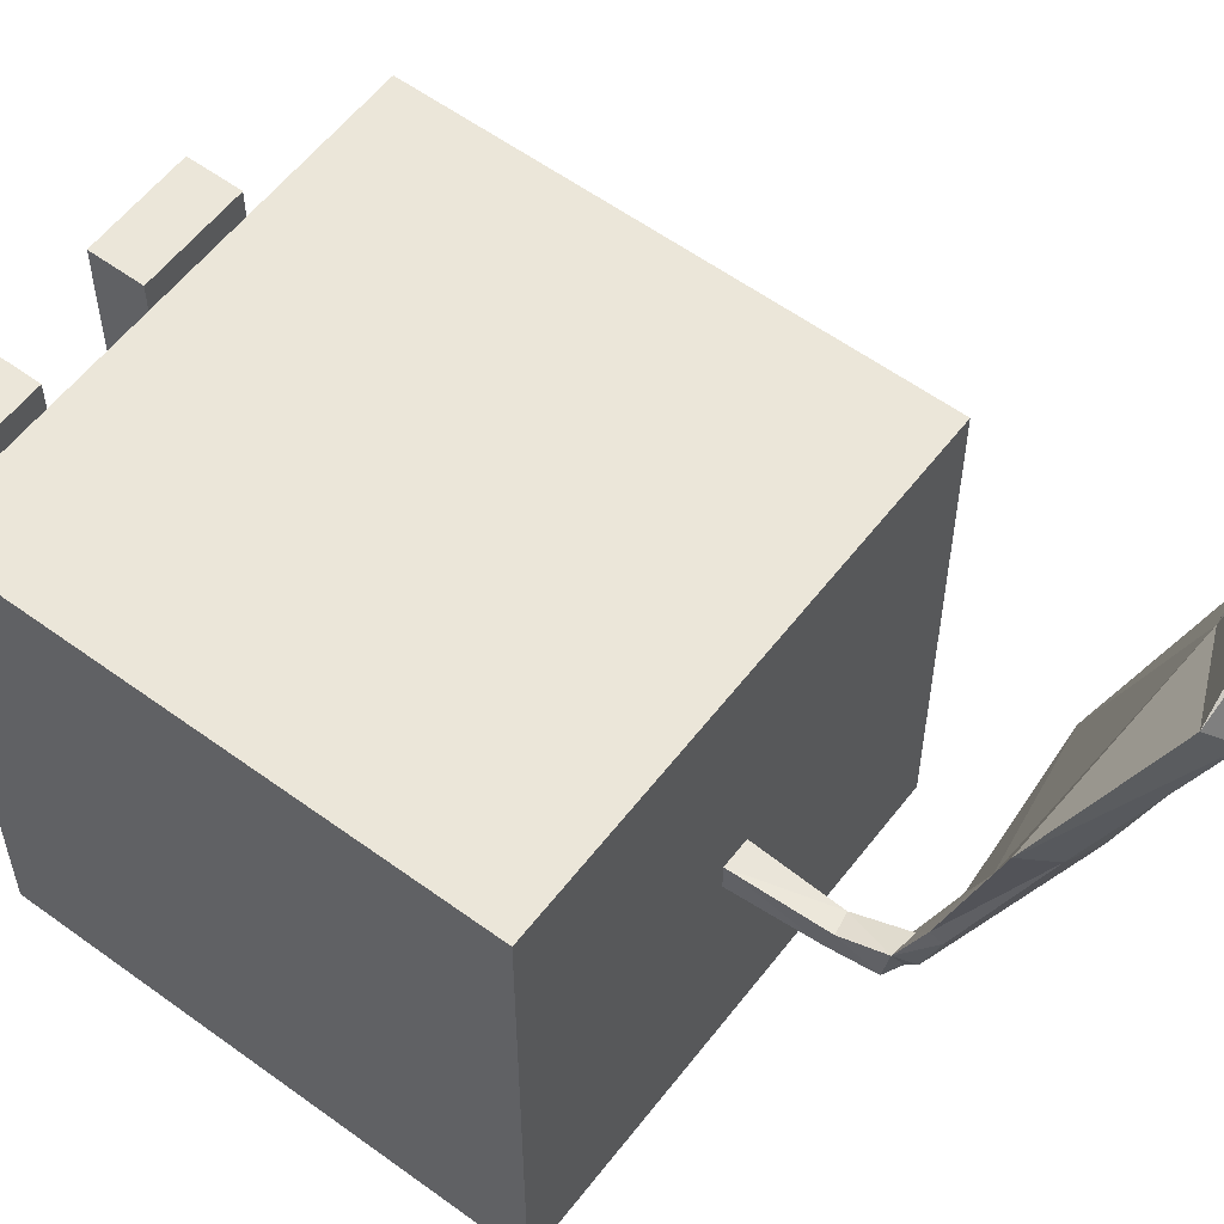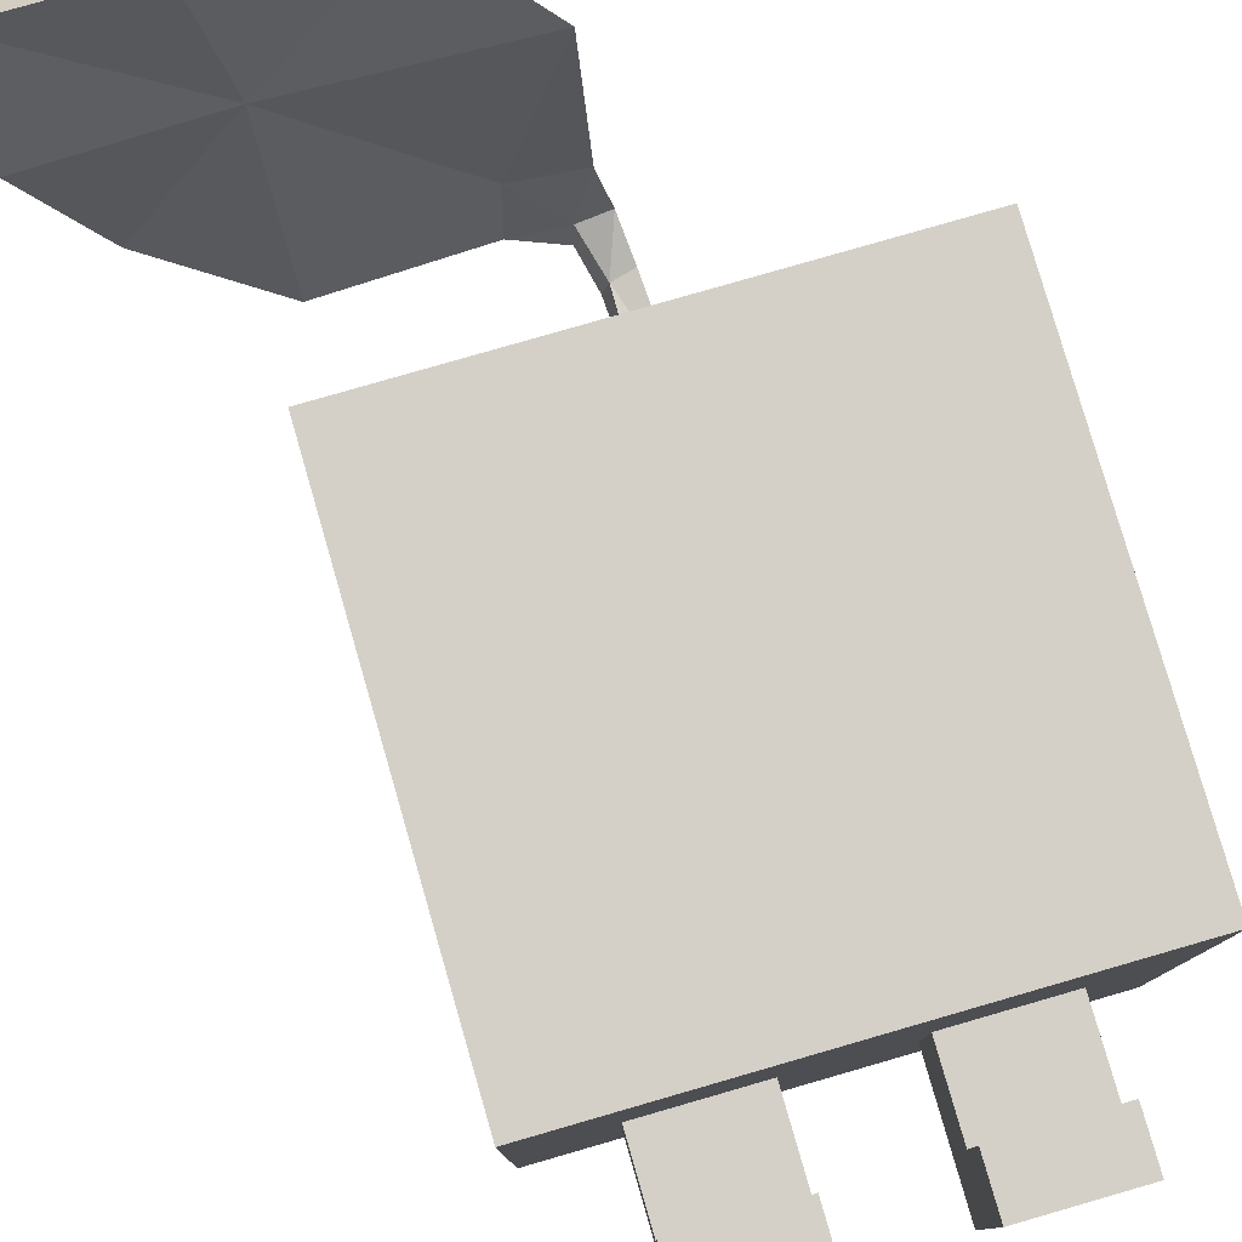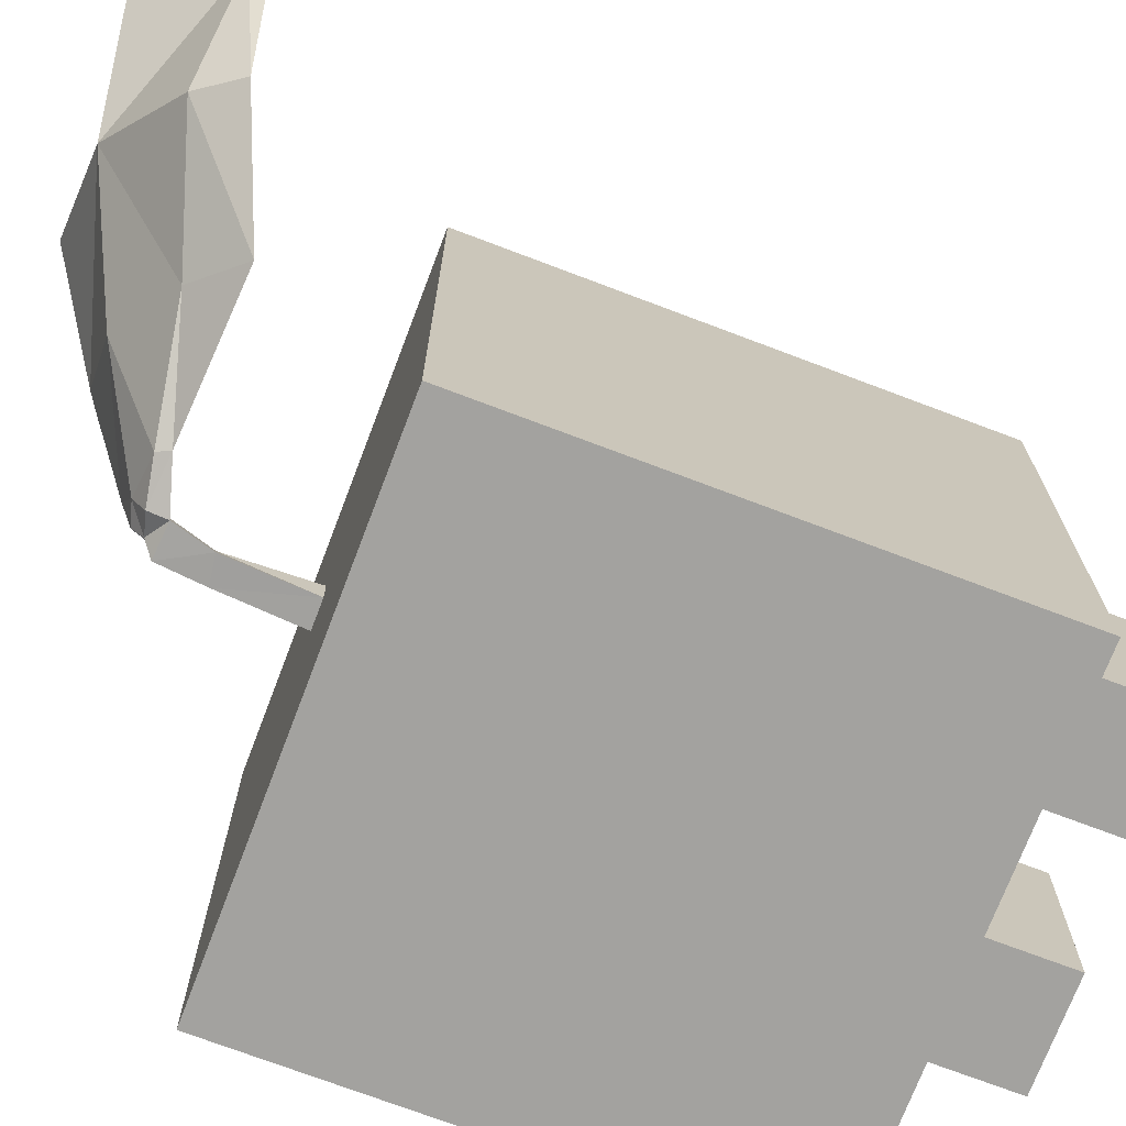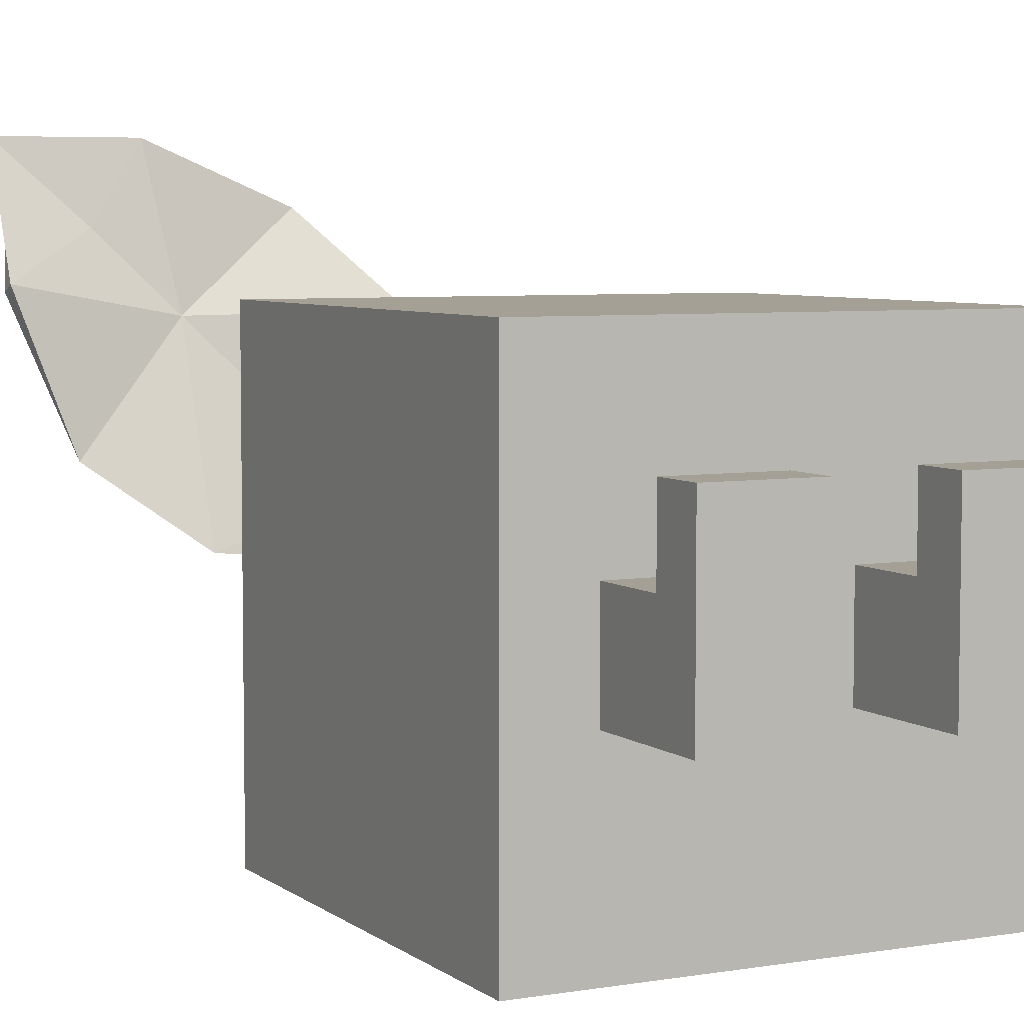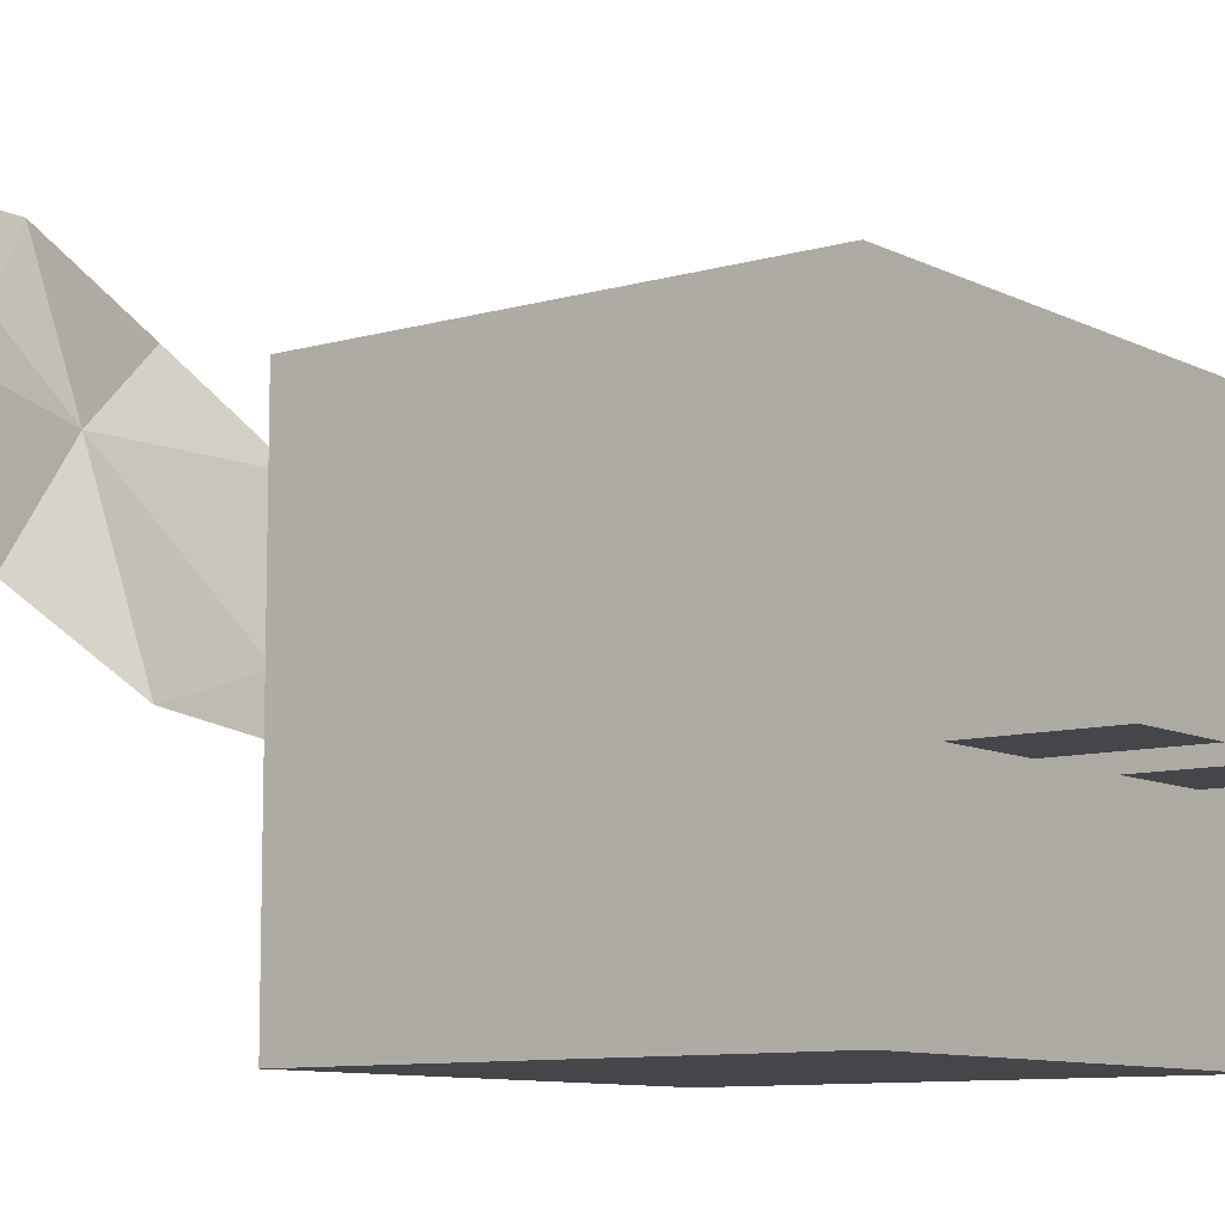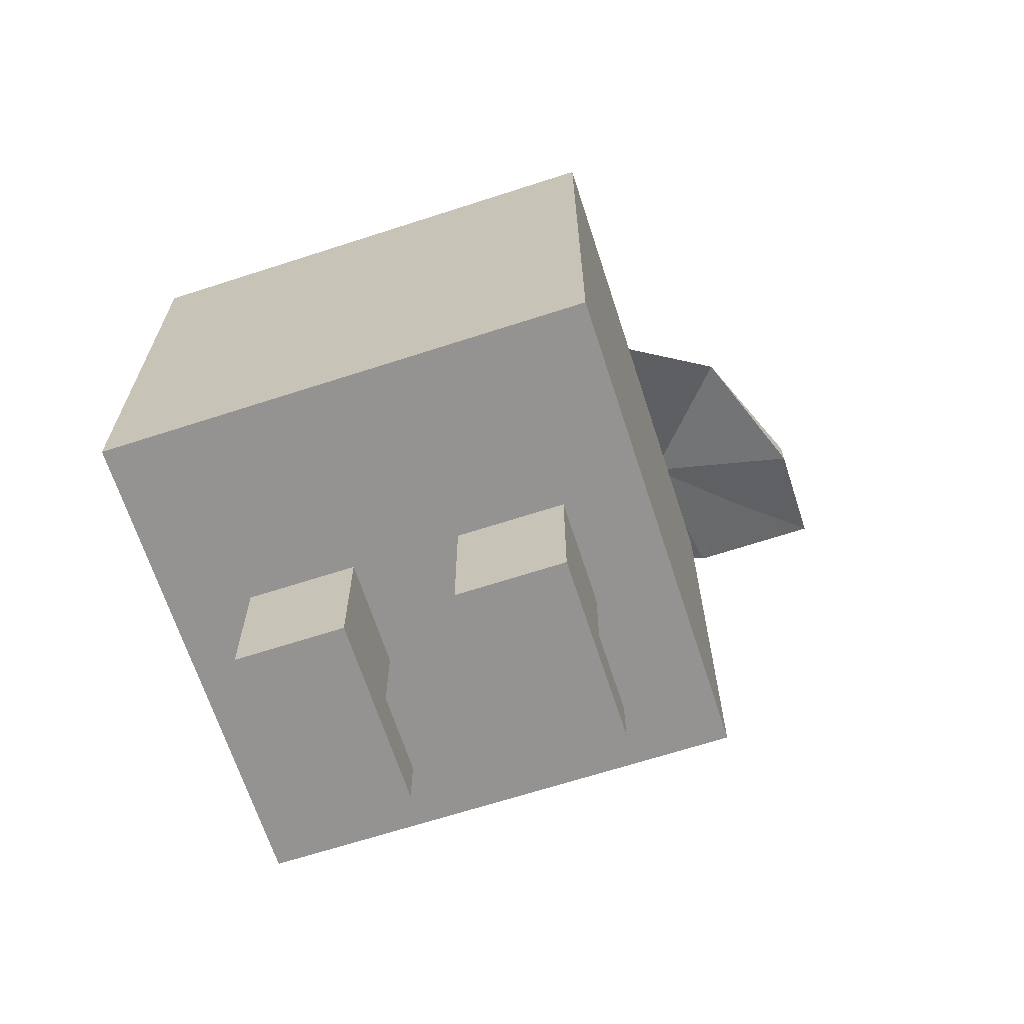
<metadata>
{"format":"obj","ext":"obj","renderer":"f3d","projection":"perspective","resolution":1024,"background":"white","views":[{"elev":57.5,"azim":127.2,"up":"+Z"},{"elev":79.9,"azim":-16.1,"up":"+Z"},{"elev":-72.6,"azim":-110.8,"up":"+Z"},{"elev":5.7,"azim":-26.8,"up":"+Z"},{"elev":-9.4,"azim":-52.5,"up":"+Z"},{"elev":-66.8,"azim":-162.0,"up":"+Y"}]}
</metadata>
<code>
o Player_Cube.001
v -0.3935 0.2186 0.3935
v -0.3935 1.005 0.3935
v -0.3935 0.2186 -0.3935
v -0.3935 1.005 -0.3935
v 0.3935 0.2186 0.3935
v 0.3935 1.005 0.3935
v 0.3935 0.2186 -0.3935
v 0.3935 1.005 -0.3935
v 0.2623 0.2186 0.3935
v -0.2623 0.2186 0.08743
v 0.2623 0.2186 0.08743
v -0.08743 0.2186 0.08743
v 0.08743 0.2186 0.08743
v -0.3935 0.2186 -0.08743
v -0.2623 0.2186 -0.08743
v 0.2623 0.2186 -0.08743
v -0.08743 0.2186 -0.08743
v 0.08743 0.2186 -0.08743
v -0.2623 -3e-06 -0.08743
v 0.2623 -3e-06 -0.08743
v -0.08743 -3e-06 -0.08743
v 0.08743 -3e-06 -0.08743
v -0.2623 0.08743 0.08743
v -0.08743 0.08743 0.08743
v 0.2623 0.08743 0.08743
v 0.08743 0.08743 0.08743
v -0.08743 -3e-06 0.2186
v -0.2623 -3e-06 0.2186
v 0.2623 -3e-06 0.2186
v 0.08743 -3e-06 0.2186
v 0.2623 0.08743 0.2186
v 0.08743 0.08743 0.2186
v -0.08743 0.08743 0.2186
v -0.2623 0.08743 0.2186
v 0.03233 1.005 0.02273
v 0.004842 1.245 0.0295
v -0.01233 1.005 0.02233
v -0.03097 1.256 0.02641
v 0.03233 1.005 -0.02201
v 0.000466 1.226 0.000529
v -0.01233 1.005 -0.02233
v -0.03626 1.235 -0.01309
v 0.01768 1.218 0.03896
v -0.03099 1.218 0.01846
v -0.03596 1.204 -0.01664
v 0.01929 1.209 -0.01572
v -0.3876 1.411 0.6209
v -0.3876 1.438 0.6092
v -0.5801 1.458 0.5625
v -0.6172 1.348 0.3979
v -0.6172 1.412 0.6209
v -0.6172 1.321 0.4097
v -0.01039 1.142 0.01207
v -0.02058 1.142 -0.02434
v 0.0236 1.135 -0.02337
v 0.02488 1.15 0.01876
v 0.005986 1.328 0.364
v -0.3512 1.344 0.3604
v -0.3535 1.447 0.3188
v -0.06421 1.354 0.281
v -0.3535 1.215 0.02314
v -0.2833 1.284 0.07378
v -0.1394 1.431 0.5188
v -0.5282 1.486 0.4968
v -0.4797 1.357 0.1829
v -0.4787 1.375 0.4895
v -0.1879 1.461 0.4551
v -0.5282 1.292 0.1557
v -0.101 1.263 0.09873
v -0.001006 1.268 0.09634
v -0.1123 1.229 0.000483
v 0.002796 1.25 0.1093
v -0.1717 1.352 0.161
v -0.1028 1.248 0.000173
v -0.3935 0.7493 -0.3935
v -0.3935 0.7493 0.3935
v 0.3935 0.7493 0.3935
v -0.3935 0.7493 -0.2938
v 0.3935 0.7493 -0.3935
v 0.3508 0.7493 0.3935
v -0.3935 0.4839 -0.3935
v 0.3065 0.4839 0.3935
v -0.3935 0.4839 0.3935
v 0.3935 0.4839 0.3935
v -0.3935 0.4839 -0.1906
v 0.3935 0.4839 -0.3935
f 4 75 78
f 7 18 17
f 25 29 20
f 34 24 23
f 79 4 8
f 28 21 27
f 39 37 41
f 16 25 20
f 12 9 1
f 23 12 10
f 6 79 8
f 26 11 13
f 2 8 4
f 26 18 22
f 5 82 9
f 24 27 21
f 18 12 17
f 30 20 29
f 30 31 32
f 28 33 34
f 21 15 17
f 11 9 13
f 66 47 51
f 45 40 46
f 40 43 46
f 32 25 26
f 53 45 54
f 71 62 74
f 35 53 37
f 43 53 56
f 42 71 74
f 46 56 55
f 47 49 51
f 47 58 63
f 64 50 49
f 68 50 65
f 63 48 47
f 23 15 19
f 38 40 42
f 61 65 62
f 41 55 39
f 72 60 57
f 59 60 73
f 69 61 71
f 58 61 69
f 73 60 70
f 62 59 73
f 57 67 63
f 57 58 69
f 59 48 67
f 50 59 65
f 2 78 76
f 38 70 36
f 58 52 68
f 44 71 45
f 38 74 73
f 43 70 72
f 44 72 69
f 69 72 57
f 66 51 52
f 54 46 55
f 14 3 15
f 3 7 17
f 15 3 17
f 7 5 11
f 49 52 51
f 11 16 7
f 2 80 6
f 7 16 18
f 17 24 21
f 25 31 29
f 22 30 26
f 30 32 26
f 10 12 1
f 12 13 9
f 1 14 10
f 14 15 10
f 19 28 23
f 28 34 23
f 55 35 39
f 24 33 27
f 53 41 37
f 64 49 48
f 45 42 40
f 40 36 43
f 68 52 50
f 63 67 48
f 73 74 62
f 38 73 70
f 44 69 71
f 38 42 74
f 20 18 16
f 76 82 80
f 77 86 79
f 76 85 83
f 80 77 6
f 79 81 75
f 78 81 85
f 83 14 1
f 83 9 82
f 84 80 82
f 86 3 81
f 84 7 86
f 85 3 14
f 34 33 24
f 79 75 4
f 28 19 21
f 39 35 37
f 16 11 25
f 23 24 12
f 6 77 79
f 26 25 11
f 2 6 8
f 26 13 18
f 5 84 82
f 18 13 12
f 30 22 20
f 30 29 31
f 28 27 33
f 21 19 15
f 11 5 9
f 32 31 25
f 53 44 45
f 71 61 62
f 35 56 53
f 43 44 53
f 42 45 71
f 46 43 56
f 47 48 49
f 47 66 58
f 23 10 15
f 38 36 40
f 61 68 65
f 41 54 55
f 72 70 60
f 59 67 60
f 58 68 61
f 62 65 59
f 57 60 67
f 57 63 58
f 59 64 48
f 50 64 59
f 2 4 78
f 58 66 52
f 43 36 70
f 44 43 72
f 54 45 46
f 49 50 52
f 2 76 80
f 17 12 24
f 55 56 35
f 53 54 41
f 20 22 18
f 76 83 82
f 77 84 86
f 76 78 85
f 79 86 81
f 78 75 81
f 83 85 14
f 83 1 9
f 84 77 80
f 86 7 3
f 84 5 7
f 85 81 3

</code>
